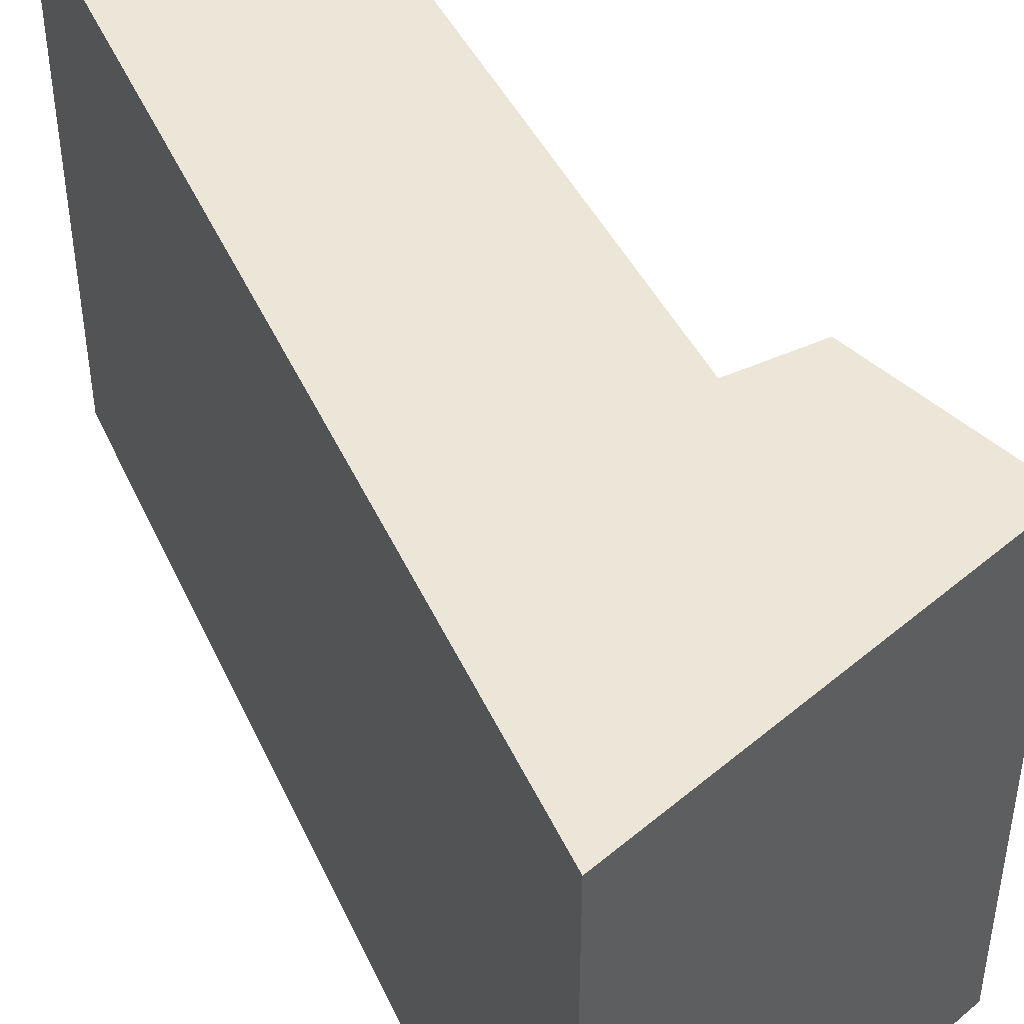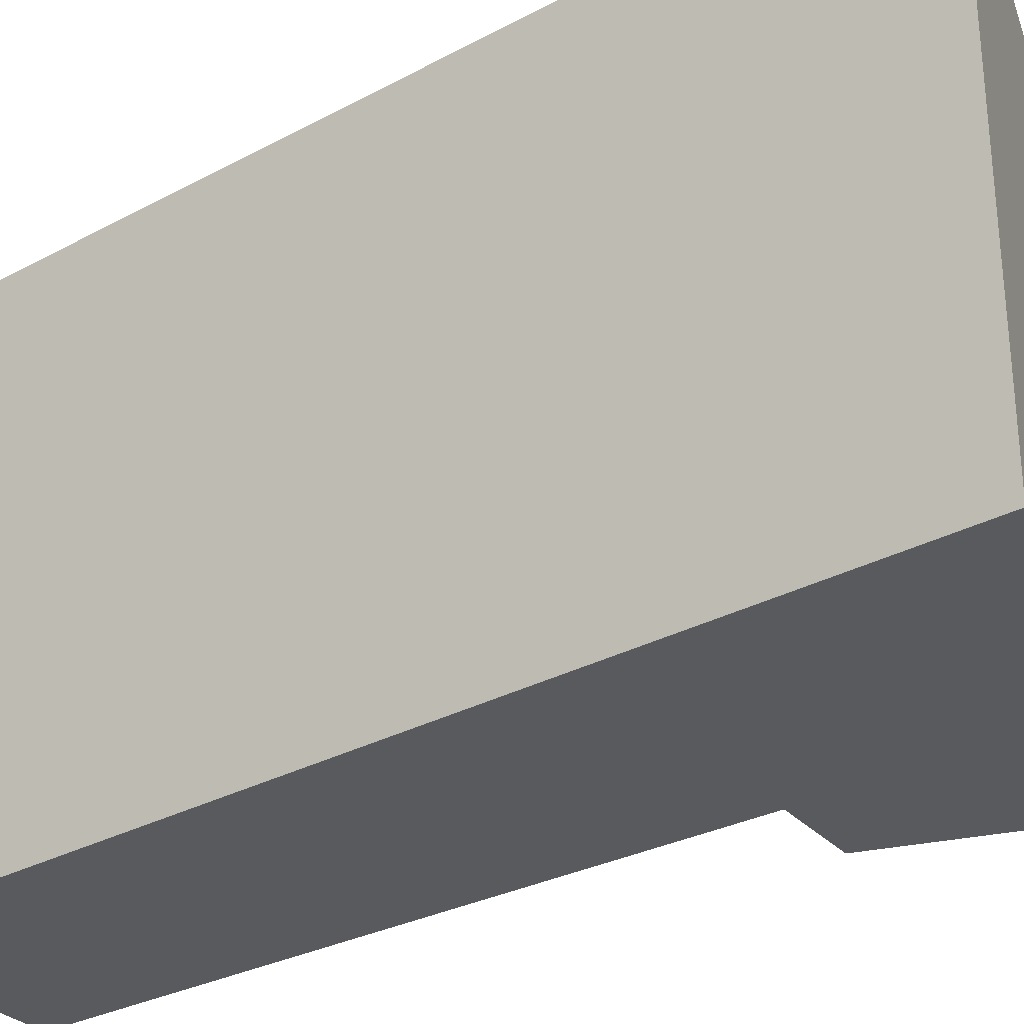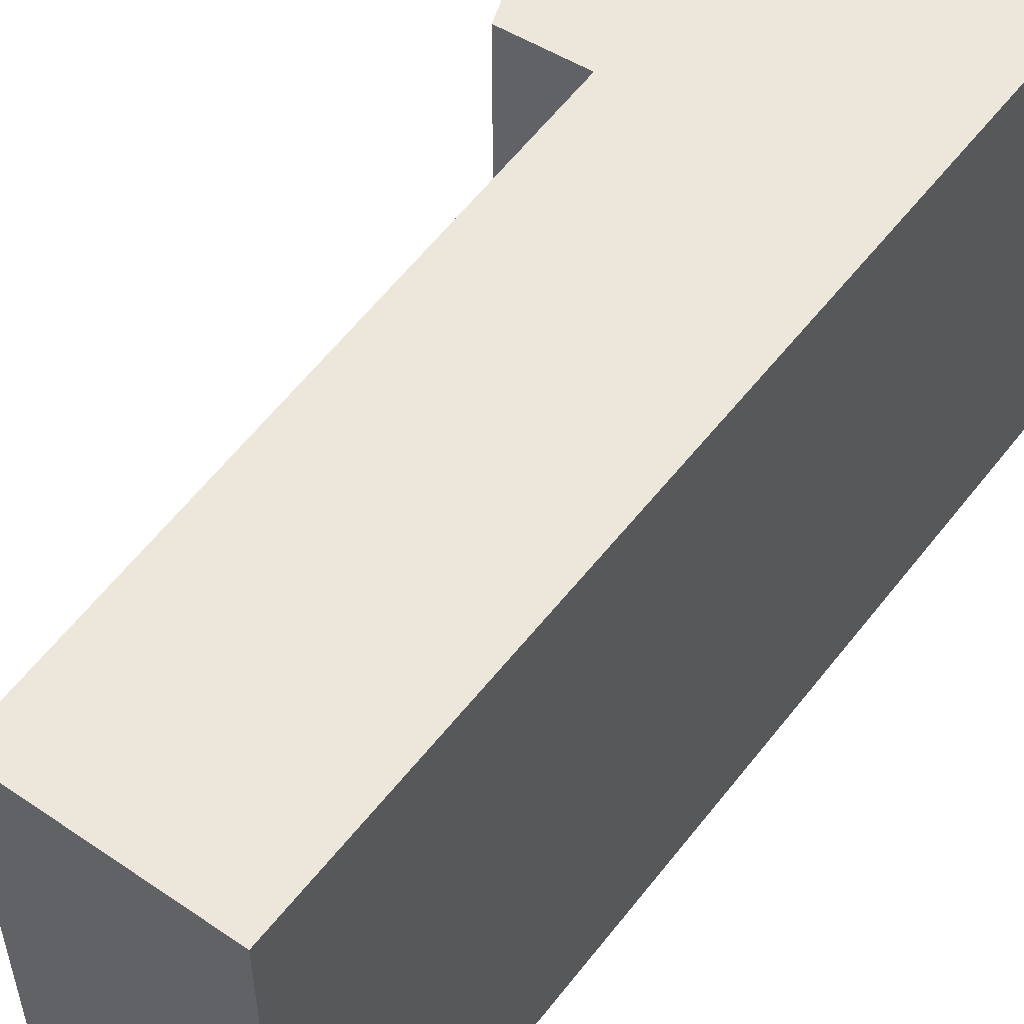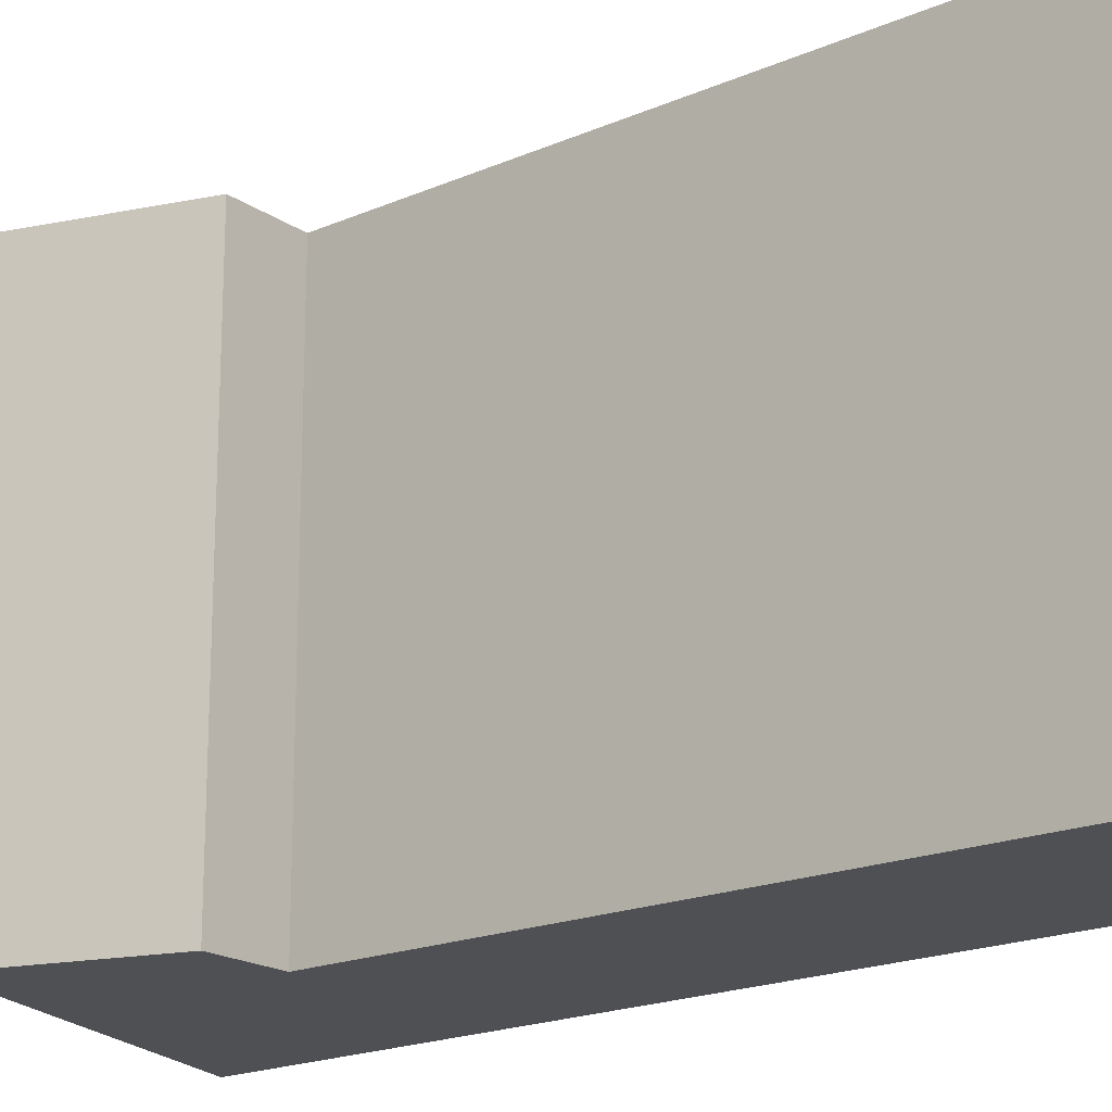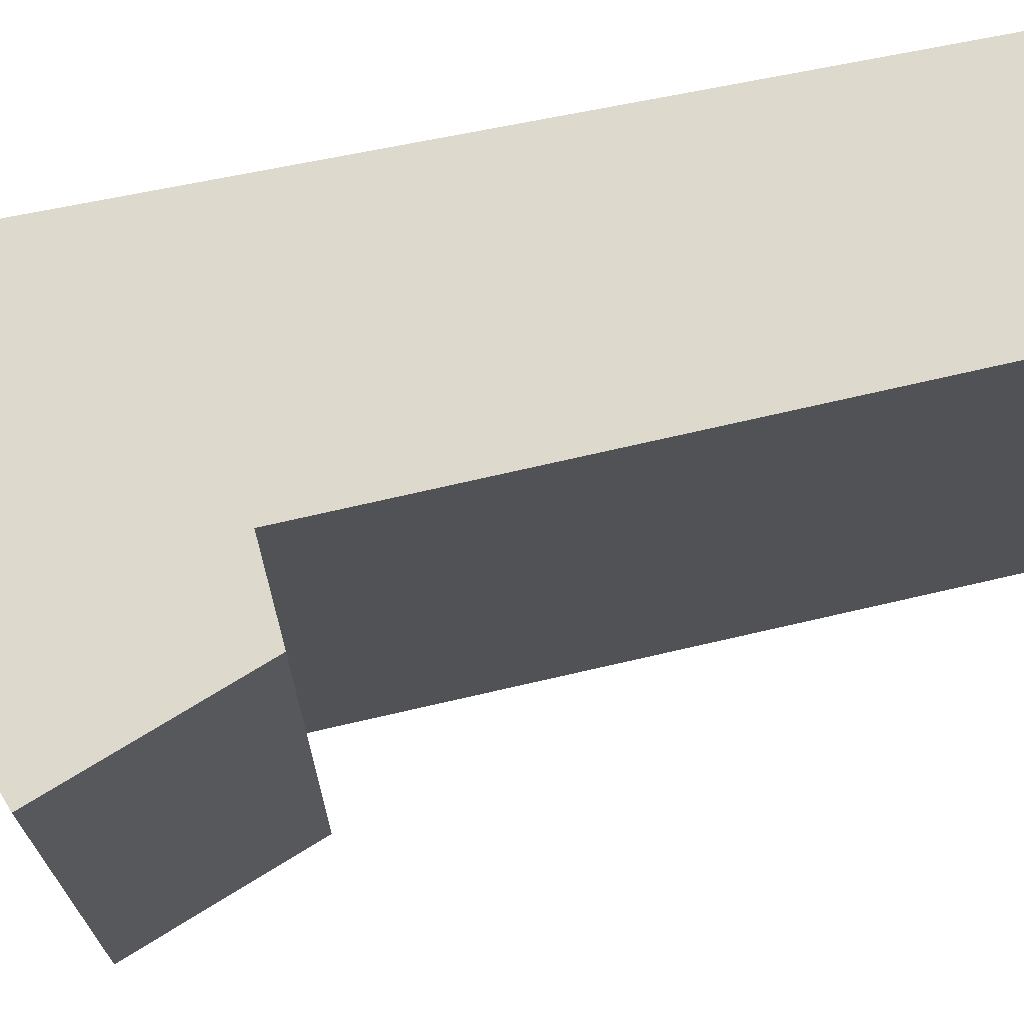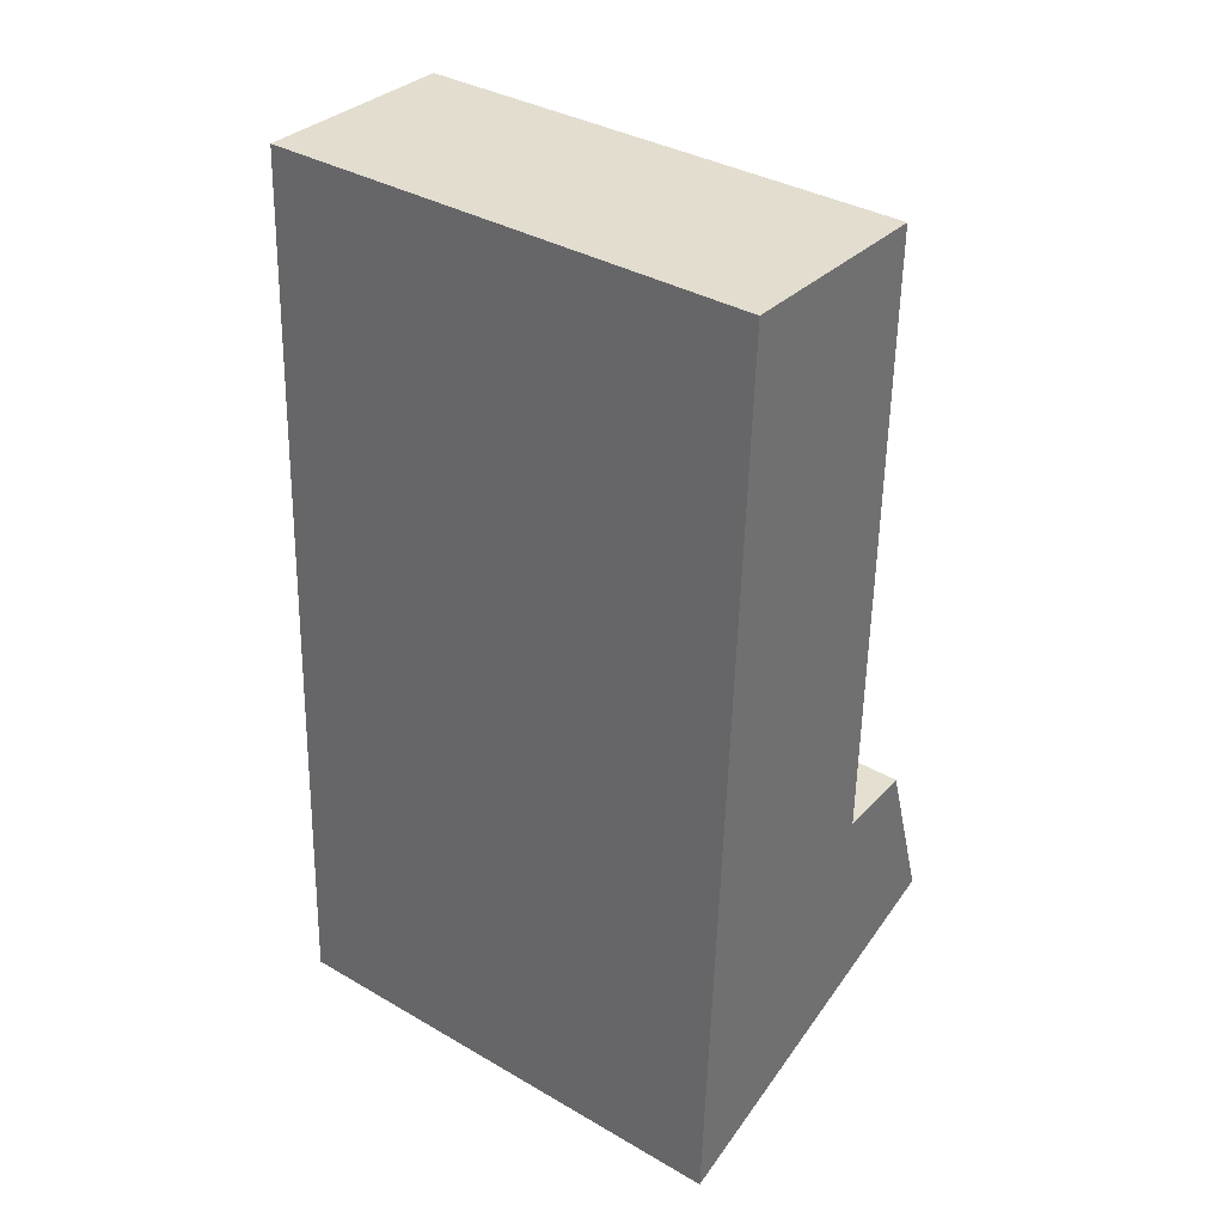
<metadata>
{"format":"obj","ext":"obj","renderer":"f3d","projection":"perspective","resolution":1024,"background":"white","views":[{"elev":46.1,"azim":153.8,"up":"+Y"},{"elev":-30.9,"azim":125.4,"up":"+Y"},{"elev":54.1,"azim":34.3,"up":"+Y"},{"elev":-18.6,"azim":-50.9,"up":"+Y"},{"elev":71.9,"azim":-103.8,"up":"+Y"},{"elev":35.9,"azim":127.3,"up":"+Z"}]}
</metadata>
<code>
v  2.131 3.164 5.122
v  0.859 3.164 1.098
v  0.804 3.164 5.082
v  2.383 3.164 -0.761
v  0 3.164 1.937e-16
v  0.359 3.164 1.109
v  0.359 -6.791e-17 1.109
v  0.859 -6.723e-17 1.098
v  0.804 -3.112e-16 5.082
v  2.131 -3.136e-16 5.122
v  0 0 0
v  2.383 4.66e-17 -0.761
g defaultobject
f 1 2 3
f 2 1 4
f 2 4 5
f 5 6 2
f 7 2 6
f 2 7 8
f 9 1 3
f 1 9 10
f 8 3 2
f 3 8 9
f 11 6 5
f 6 11 7
f 10 4 1
f 4 10 12
f 12 5 4
f 5 12 11
f 10 9 12
f 8 12 9
f 7 12 8
f 11 12 7

</code>
